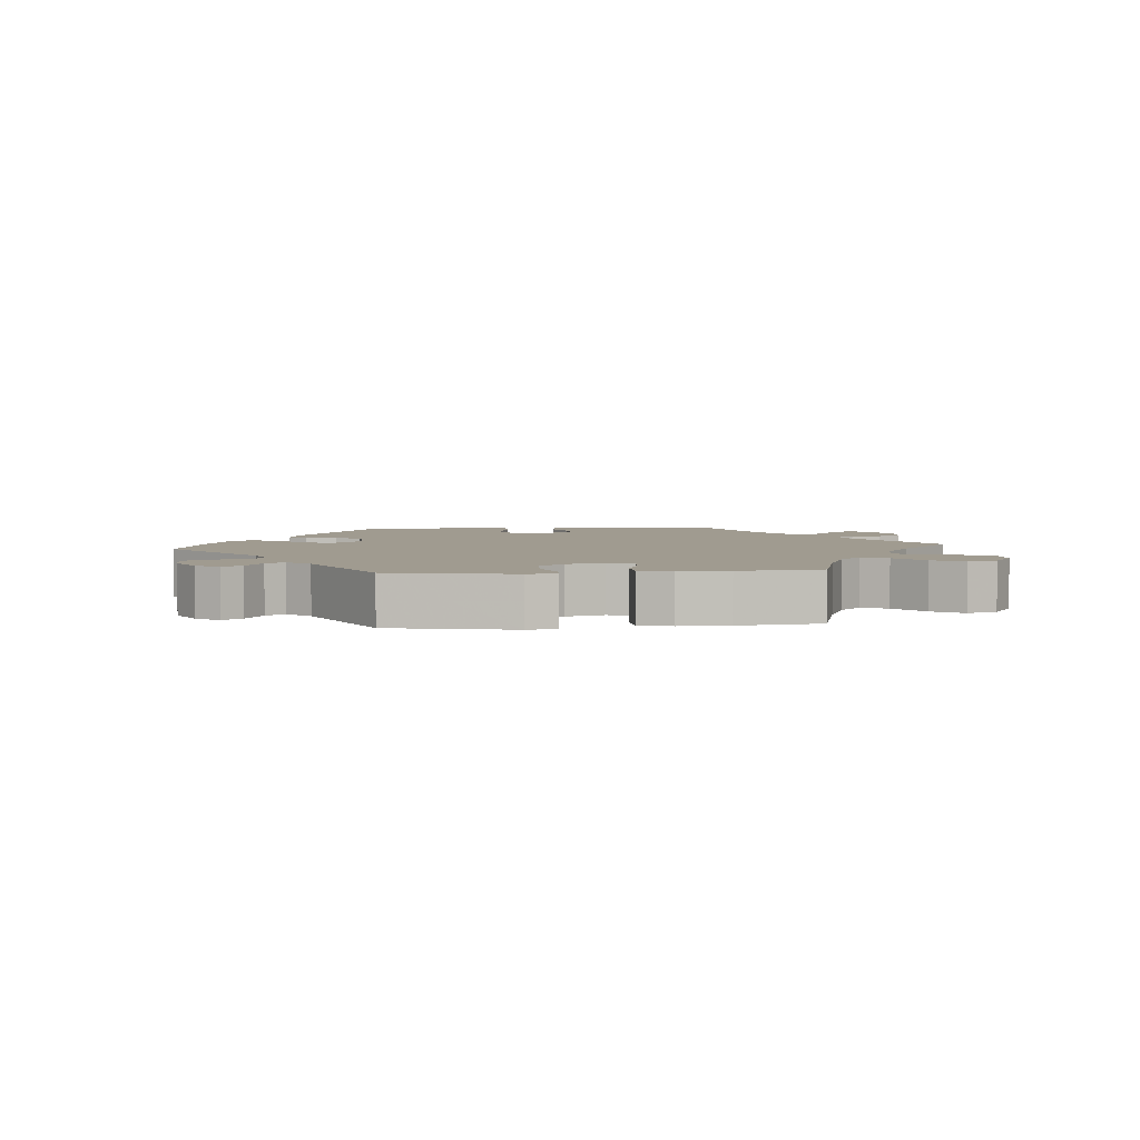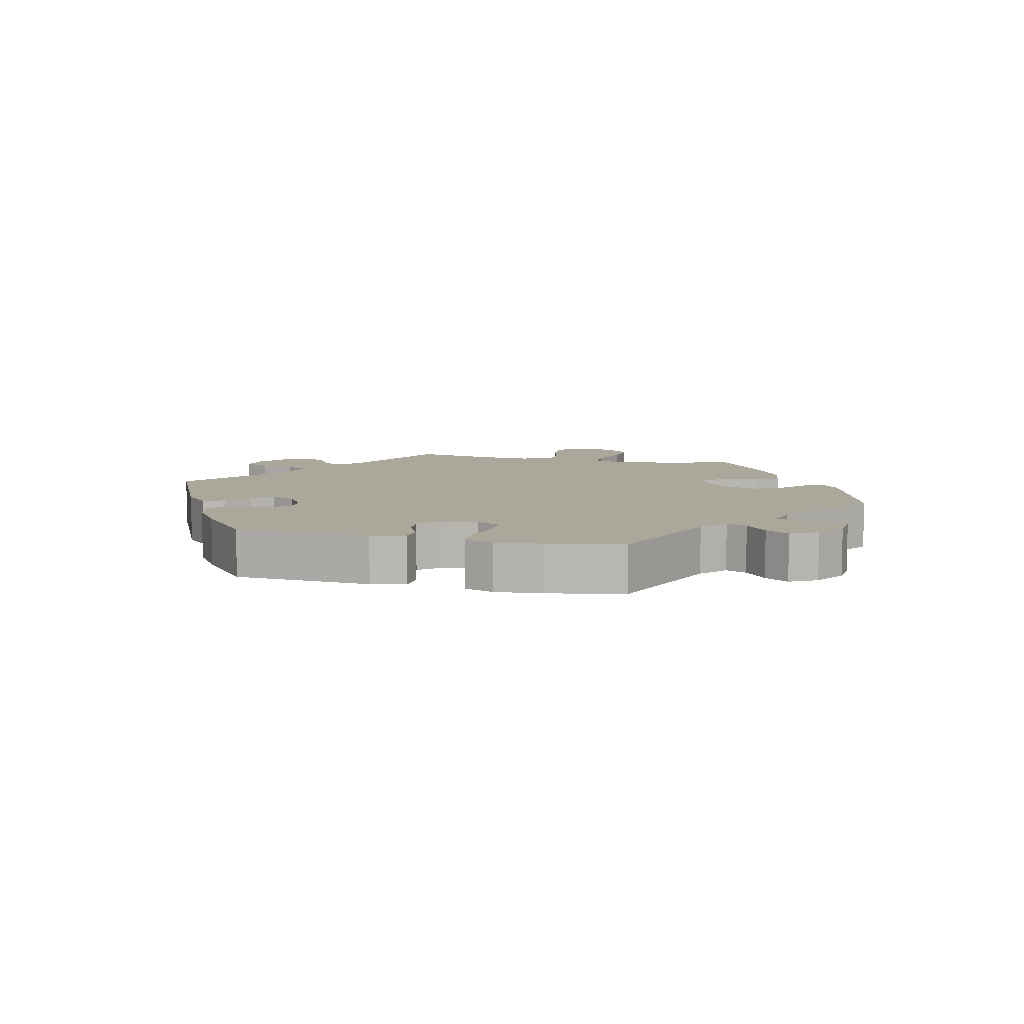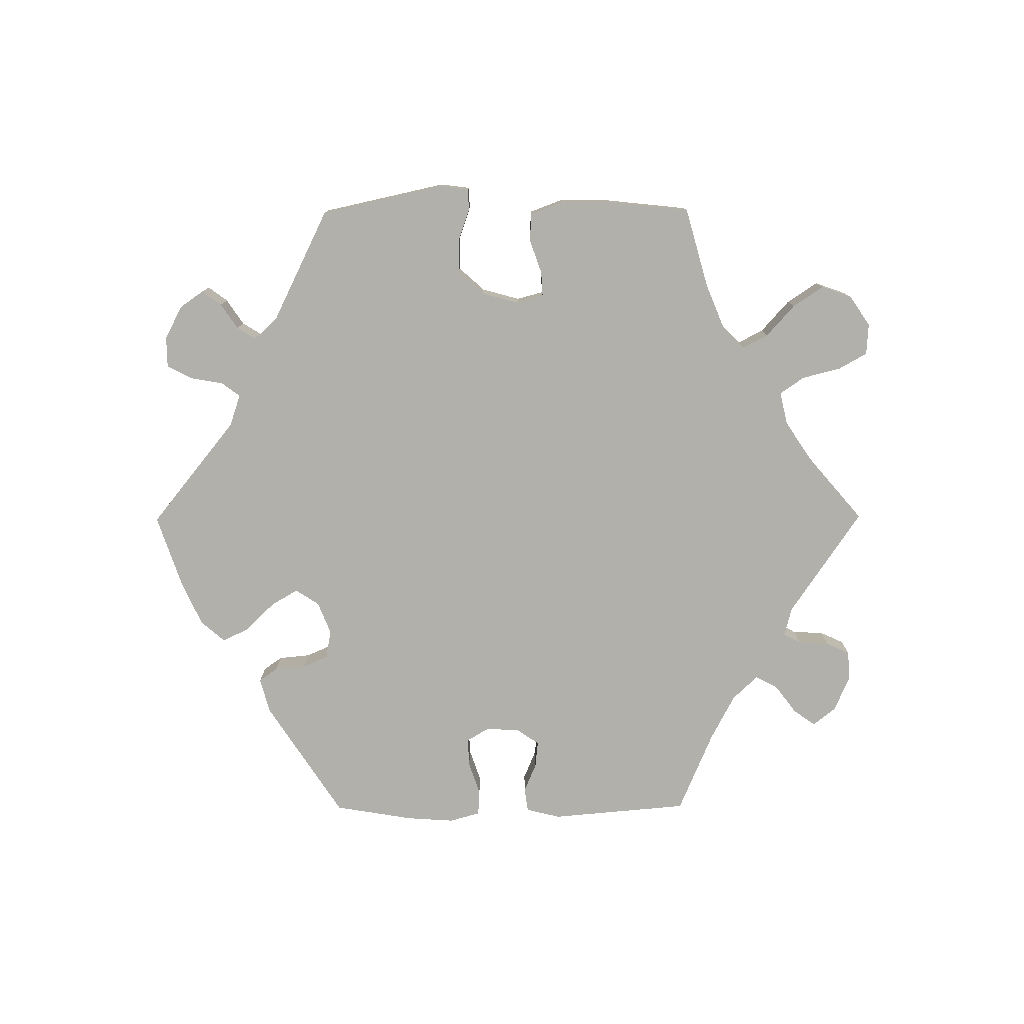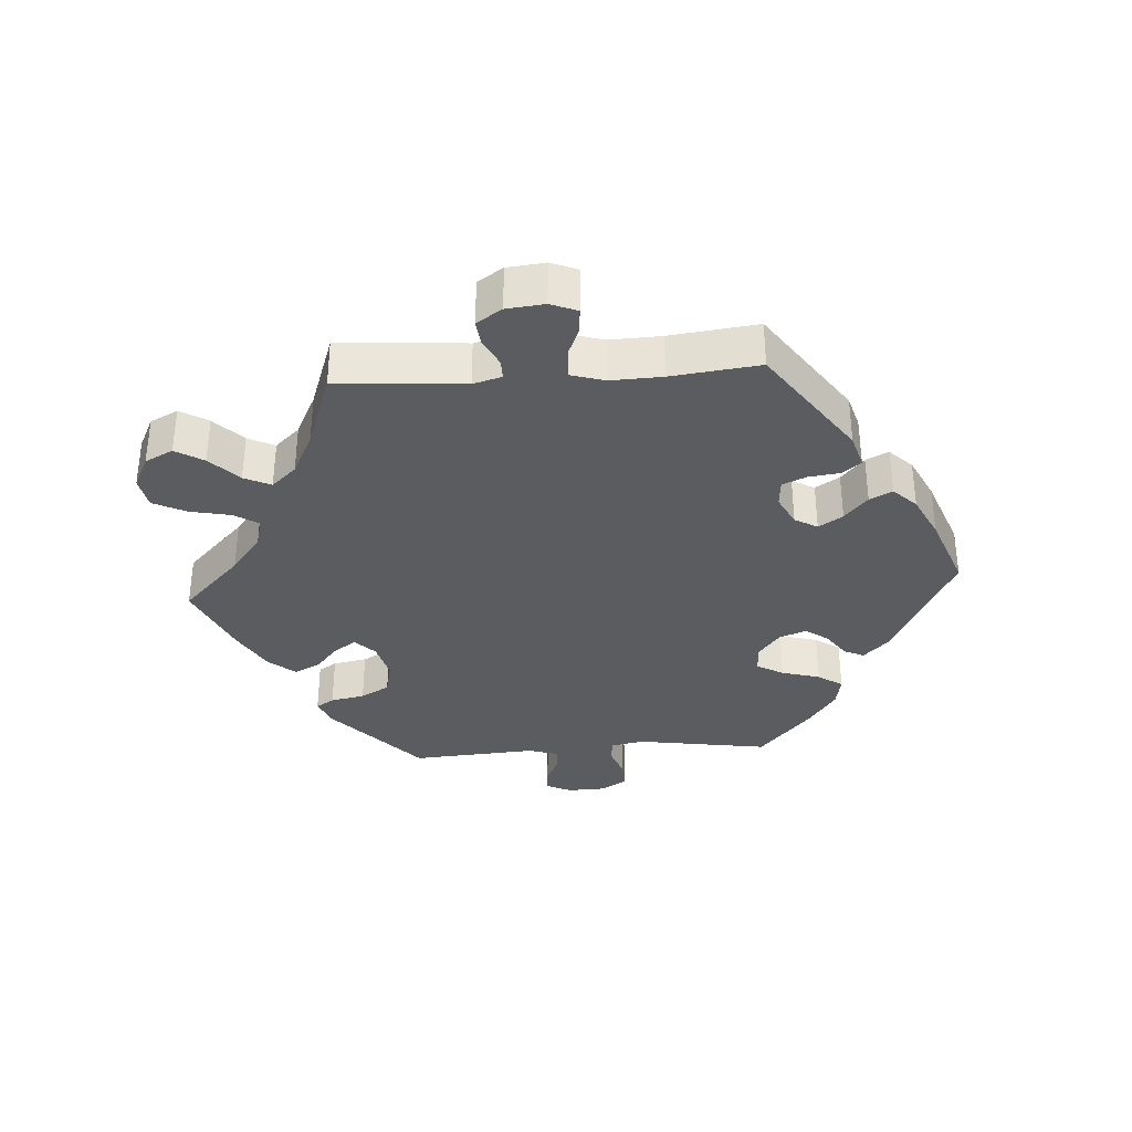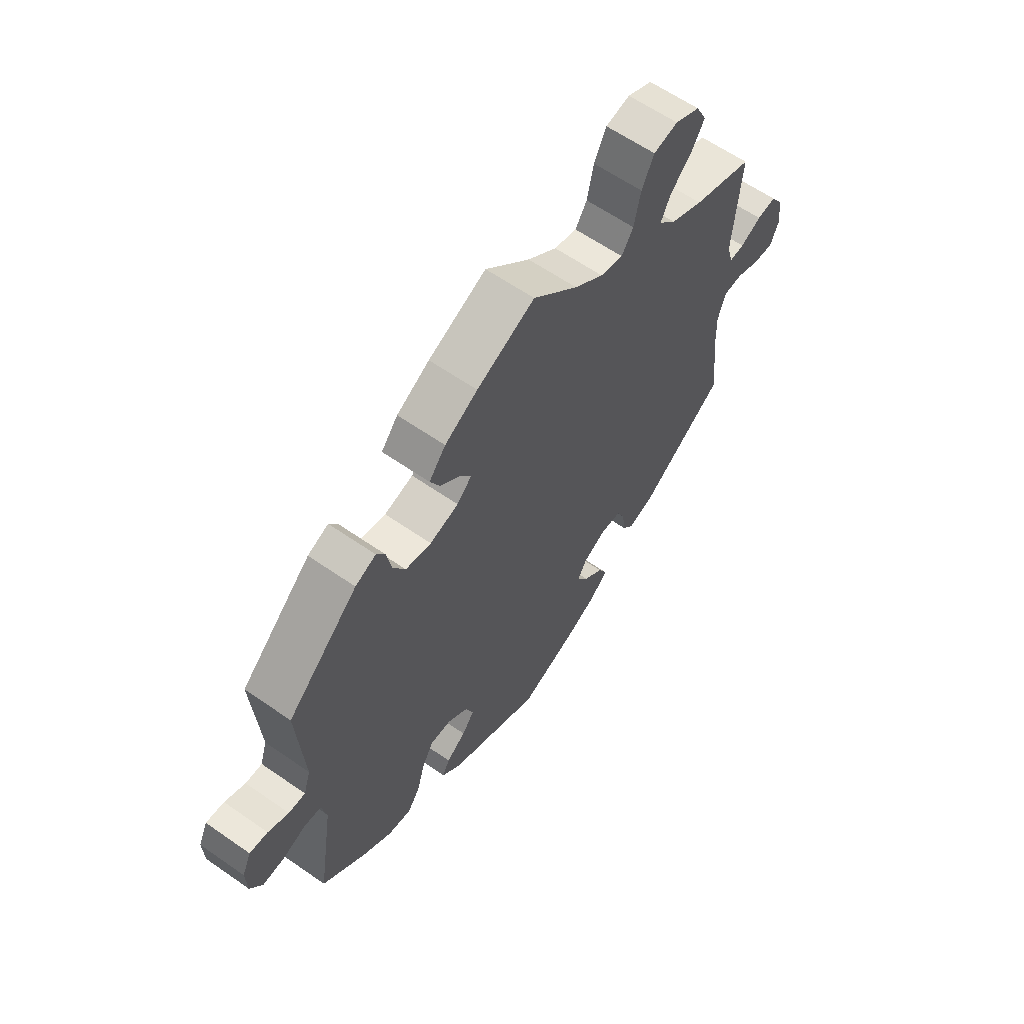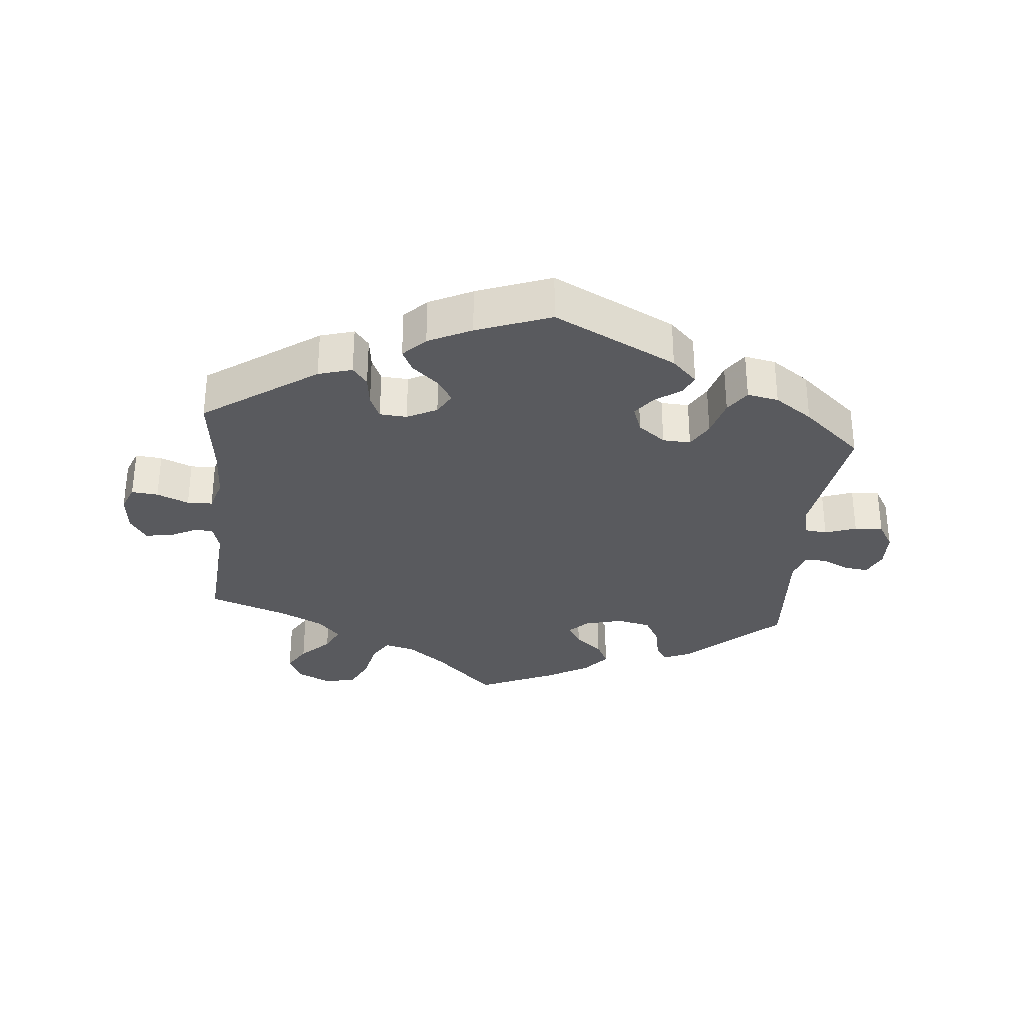
<metadata>
{"format":"obj","ext":"obj","renderer":"f3d","projection":"perspective","resolution":1024,"background":"white","views":[{"elev":4.2,"azim":-35.8,"up":"+Y"},{"elev":8.1,"azim":-136.2,"up":"+Y"},{"elev":-78.5,"azim":-29.7,"up":"+Y"},{"elev":-34.5,"azim":93.8,"up":"+Y"},{"elev":61.8,"azim":-54.7,"up":"+Z"},{"elev":-31.6,"azim":174.5,"up":"+Y"}]}
</metadata>
<code>
v 0.487 0.07 0.099
v 0.499 0.07 0.056
v 0.529 0.07 0.057
v 0.57 0.07 0.078
v 0.608 0.07 0.082
v 0.633 0.07 0.044
v 0.639 0.07 -0.013
v 0.623 0.07 -0.053
v 0.583 0.07 -0.049
v 0.535 0.07 -0.029
v 0.497 0.07 -0.03
v 0.482 0.07 -0.08
v 0.485 0.07 -0.157
v 0.501 0.07 -0.289
v 0.331 0.07 -0.408
v 0.28 0.07 -0.423
v 0.258 0.07 -0.395
v 0.252 0.07 -0.348
v 0.236 0.07 -0.312
v 0.195 0.07 -0.309
v 0.15 0.07 -0.332
v 0.131 0.07 -0.366
v 0.154 0.07 -0.402
v 0.193 0.07 -0.436
v 0.21 0.07 -0.47
v 0.177 0.07 -0.504
v 0.112 0.07 -0.536
v 0 0.07 -0.578
v -0.185 0.07 -0.485
v -0.223 0.07 -0.447
v -0.209 0.07 -0.417
v -0.17 0.07 -0.389
v -0.146 0.07 -0.356
v -0.161 0.07 -0.315
v -0.202 0.07 -0.283
v -0.244 0.07 -0.281
v -0.267 0.07 -0.321
v -0.283 0.07 -0.379
v -0.308 0.07 -0.416
v -0.355 0.07 -0.407
v -0.412 0.07 -0.367
v -0.501 0.07 -0.289
v -0.47 0.07 -0.089
v -0.48 0.07 -0.04
v -0.514 0.07 -0.036
v -0.561 0.07 -0.053
v -0.604 0.07 -0.055
v -0.628 0.07 -0.015
v -0.63 0.07 0.041
v -0.612 0.07 0.08
v -0.576 0.07 0.076
v -0.535 0.07 0.056
v -0.502 0.07 0.055
v -0.488 0.07 0.099
v -0.501 0.07 0.288
v -0.361 0.07 0.416
v -0.32 0.07 0.433
v -0.303 0.07 0.406
v -0.293 0.07 0.355
v -0.269 0.07 0.312
v -0.218 0.07 0.301
v -0.161 0.07 0.316
v -0.132 0.07 0.345
v -0.153 0.07 0.377
v -0.194 0.07 0.412
v -0.213 0.07 0.45
v -0.18 0.07 0.49
v -0.115 0.07 0.527
v 0 0.07 0.578
v 0.089 0.07 0.491
v 0.147 0.07 0.446
v 0.192 0.07 0.434
v 0.215 0.07 0.47
v 0.228 0.07 0.532
v 0.252 0.07 0.581
v 0.3 0.07 0.59
v 0.349 0.07 0.566
v 0.37 0.07 0.524
v 0.345 0.07 0.482
v 0.302 0.07 0.44
v 0.283 0.07 0.4
v 0.317 0.07 0.363
v 0.382 0.07 0.331
v 0.501 0.07 0.289
v 0.487 0 0.099
v 0.499 0 0.056
v 0.529 0 0.057
v 0.57 0 0.078
v 0.608 0 0.082
v 0.633 0 0.044
v 0.639 0 -0.013
v 0.623 0 -0.053
v 0.583 0 -0.049
v 0.535 0 -0.029
v 0.497 0 -0.03
v 0.482 0 -0.08
v 0.485 0 -0.157
v 0.501 0 -0.289
v 0.331 0 -0.408
v 0.28 0 -0.423
v 0.258 0 -0.395
v 0.252 0 -0.348
v 0.236 0 -0.312
v 0.195 0 -0.309
v 0.15 0 -0.332
v 0.131 0 -0.366
v 0.154 0 -0.402
v 0.193 0 -0.436
v 0.21 0 -0.47
v 0.177 0 -0.504
v 0.112 0 -0.536
v 0 0 -0.578
v -0.185 0 -0.485
v -0.223 0 -0.447
v -0.209 0 -0.417
v -0.17 0 -0.389
v -0.146 0 -0.356
v -0.161 0 -0.315
v -0.202 0 -0.283
v -0.244 0 -0.281
v -0.267 0 -0.321
v -0.283 0 -0.379
v -0.308 0 -0.416
v -0.355 0 -0.407
v -0.412 0 -0.367
v -0.501 0 -0.289
v -0.47 0 -0.089
v -0.48 0 -0.04
v -0.514 0 -0.036
v -0.561 0 -0.053
v -0.604 0 -0.055
v -0.628 0 -0.015
v -0.63 0 0.041
v -0.612 0 0.08
v -0.576 0 0.076
v -0.535 0 0.056
v -0.502 0 0.055
v -0.488 0 0.099
v -0.501 0 0.288
v -0.361 0 0.416
v -0.32 0 0.433
v -0.303 0 0.406
v -0.293 0 0.355
v -0.269 0 0.312
v -0.218 0 0.301
v -0.161 0 0.316
v -0.132 0 0.345
v -0.153 0 0.377
v -0.194 0 0.412
v -0.213 0 0.45
v -0.18 0 0.49
v -0.115 0 0.527
v 0 0 0.578
v 0.089 0 0.491
v 0.147 0 0.446
v 0.192 0 0.434
v 0.215 0 0.47
v 0.228 0 0.532
v 0.252 0 0.581
v 0.3 0 0.59
v 0.349 0 0.566
v 0.37 0 0.524
v 0.345 0 0.482
v 0.302 0 0.44
v 0.283 0 0.4
v 0.317 0 0.363
v 0.382 0 0.331
v 0.501 0 0.289
f 83 84 1
f 82 83 1 2
f 81 82 2
f 77 78 79 80
f 77 80 81
f 76 77 81
f 73 74 75 76
f 72 73 76 81
f 71 72 81 2
f 67 68 69 70
f 67 70 71 2
f 64 65 66 67
f 63 64 67 2
f 56 57 58 59
f 54 55 56 59
f 53 54 59 60
f 49 50 51 52
f 49 52 53
f 48 49 53
f 45 46 47 48
f 44 45 48 53
f 40 41 42 43
f 40 43 44
f 37 38 39 40
f 36 37 40 44
f 35 36 44 53
f 29 30 31 32
f 29 32 33
f 28 29 33
f 27 28 33 34
f 23 24 25 26
f 22 23 26 27
f 15 16 17 18
f 13 14 15 18
f 12 13 18 19
f 11 12 19 20
f 7 8 9 10
f 7 10 11
f 6 7 11
f 3 4 5 6
f 2 3 6 11
f 62 63 2 11
f 35 53 60 61
f 34 35 61 62
f 22 27 34 62
f 21 22 62
f 11 20 21 62
f 85 168 167
f 86 85 167 166
f 86 166 165
f 164 163 162 161
f 165 164 161
f 165 161 160
f 160 159 158 157
f 165 160 157 156
f 86 165 156 155
f 154 153 152 151
f 86 155 154 151
f 151 150 149 148
f 86 151 148 147
f 143 142 141 140
f 143 140 139 138
f 144 143 138 137
f 136 135 134 133
f 137 136 133
f 137 133 132
f 132 131 130 129
f 137 132 129 128
f 127 126 125 124
f 128 127 124
f 124 123 122 121
f 128 124 121 120
f 137 128 120 119
f 116 115 114 113
f 117 116 113
f 117 113 112
f 118 117 112 111
f 110 109 108 107
f 111 110 107 106
f 102 101 100 99
f 102 99 98 97
f 103 102 97 96
f 104 103 96 95
f 94 93 92 91
f 95 94 91
f 95 91 90
f 90 89 88 87
f 95 90 87 86
f 95 86 147 146
f 145 144 137 119
f 146 145 119 118
f 146 118 111 106
f 146 106 105
f 146 105 104 95
f 1 85 86 2
f 2 86 87 3
f 3 87 88 4
f 4 88 89 5
f 5 89 90 6
f 6 90 91 7
f 7 91 92 8
f 8 92 93 9
f 9 93 94 10
f 10 94 95 11
f 11 95 96 12
f 12 96 97 13
f 13 97 98 14
f 14 98 99 15
f 15 99 100 16
f 16 100 101 17
f 17 101 102 18
f 18 102 103 19
f 19 103 104 20
f 20 104 105 21
f 21 105 106 22
f 22 106 107 23
f 23 107 108 24
f 24 108 109 25
f 25 109 110 26
f 26 110 111 27
f 27 111 112 28
f 28 112 113 29
f 29 113 114 30
f 30 114 115 31
f 31 115 116 32
f 32 116 117 33
f 33 117 118 34
f 34 118 119 35
f 35 119 120 36
f 36 120 121 37
f 37 121 122 38
f 38 122 123 39
f 39 123 124 40
f 40 124 125 41
f 41 125 126 42
f 42 126 127 43
f 43 127 128 44
f 44 128 129 45
f 45 129 130 46
f 46 130 131 47
f 47 131 132 48
f 48 132 133 49
f 49 133 134 50
f 50 134 135 51
f 51 135 136 52
f 52 136 137 53
f 53 137 138 54
f 54 138 139 55
f 55 139 140 56
f 56 140 141 57
f 57 141 142 58
f 58 142 143 59
f 59 143 144 60
f 60 144 145 61
f 61 145 146 62
f 62 146 147 63
f 63 147 148 64
f 64 148 149 65
f 65 149 150 66
f 66 150 151 67
f 67 151 152 68
f 68 152 153 69
f 69 153 154 70
f 70 154 155 71
f 71 155 156 72
f 72 156 157 73
f 73 157 158 74
f 74 158 159 75
f 75 159 160 76
f 76 160 161 77
f 77 161 162 78
f 78 162 163 79
f 79 163 164 80
f 80 164 165 81
f 81 165 166 82
f 82 166 167 83
f 83 167 168 84
f 84 168 85 1

</code>
